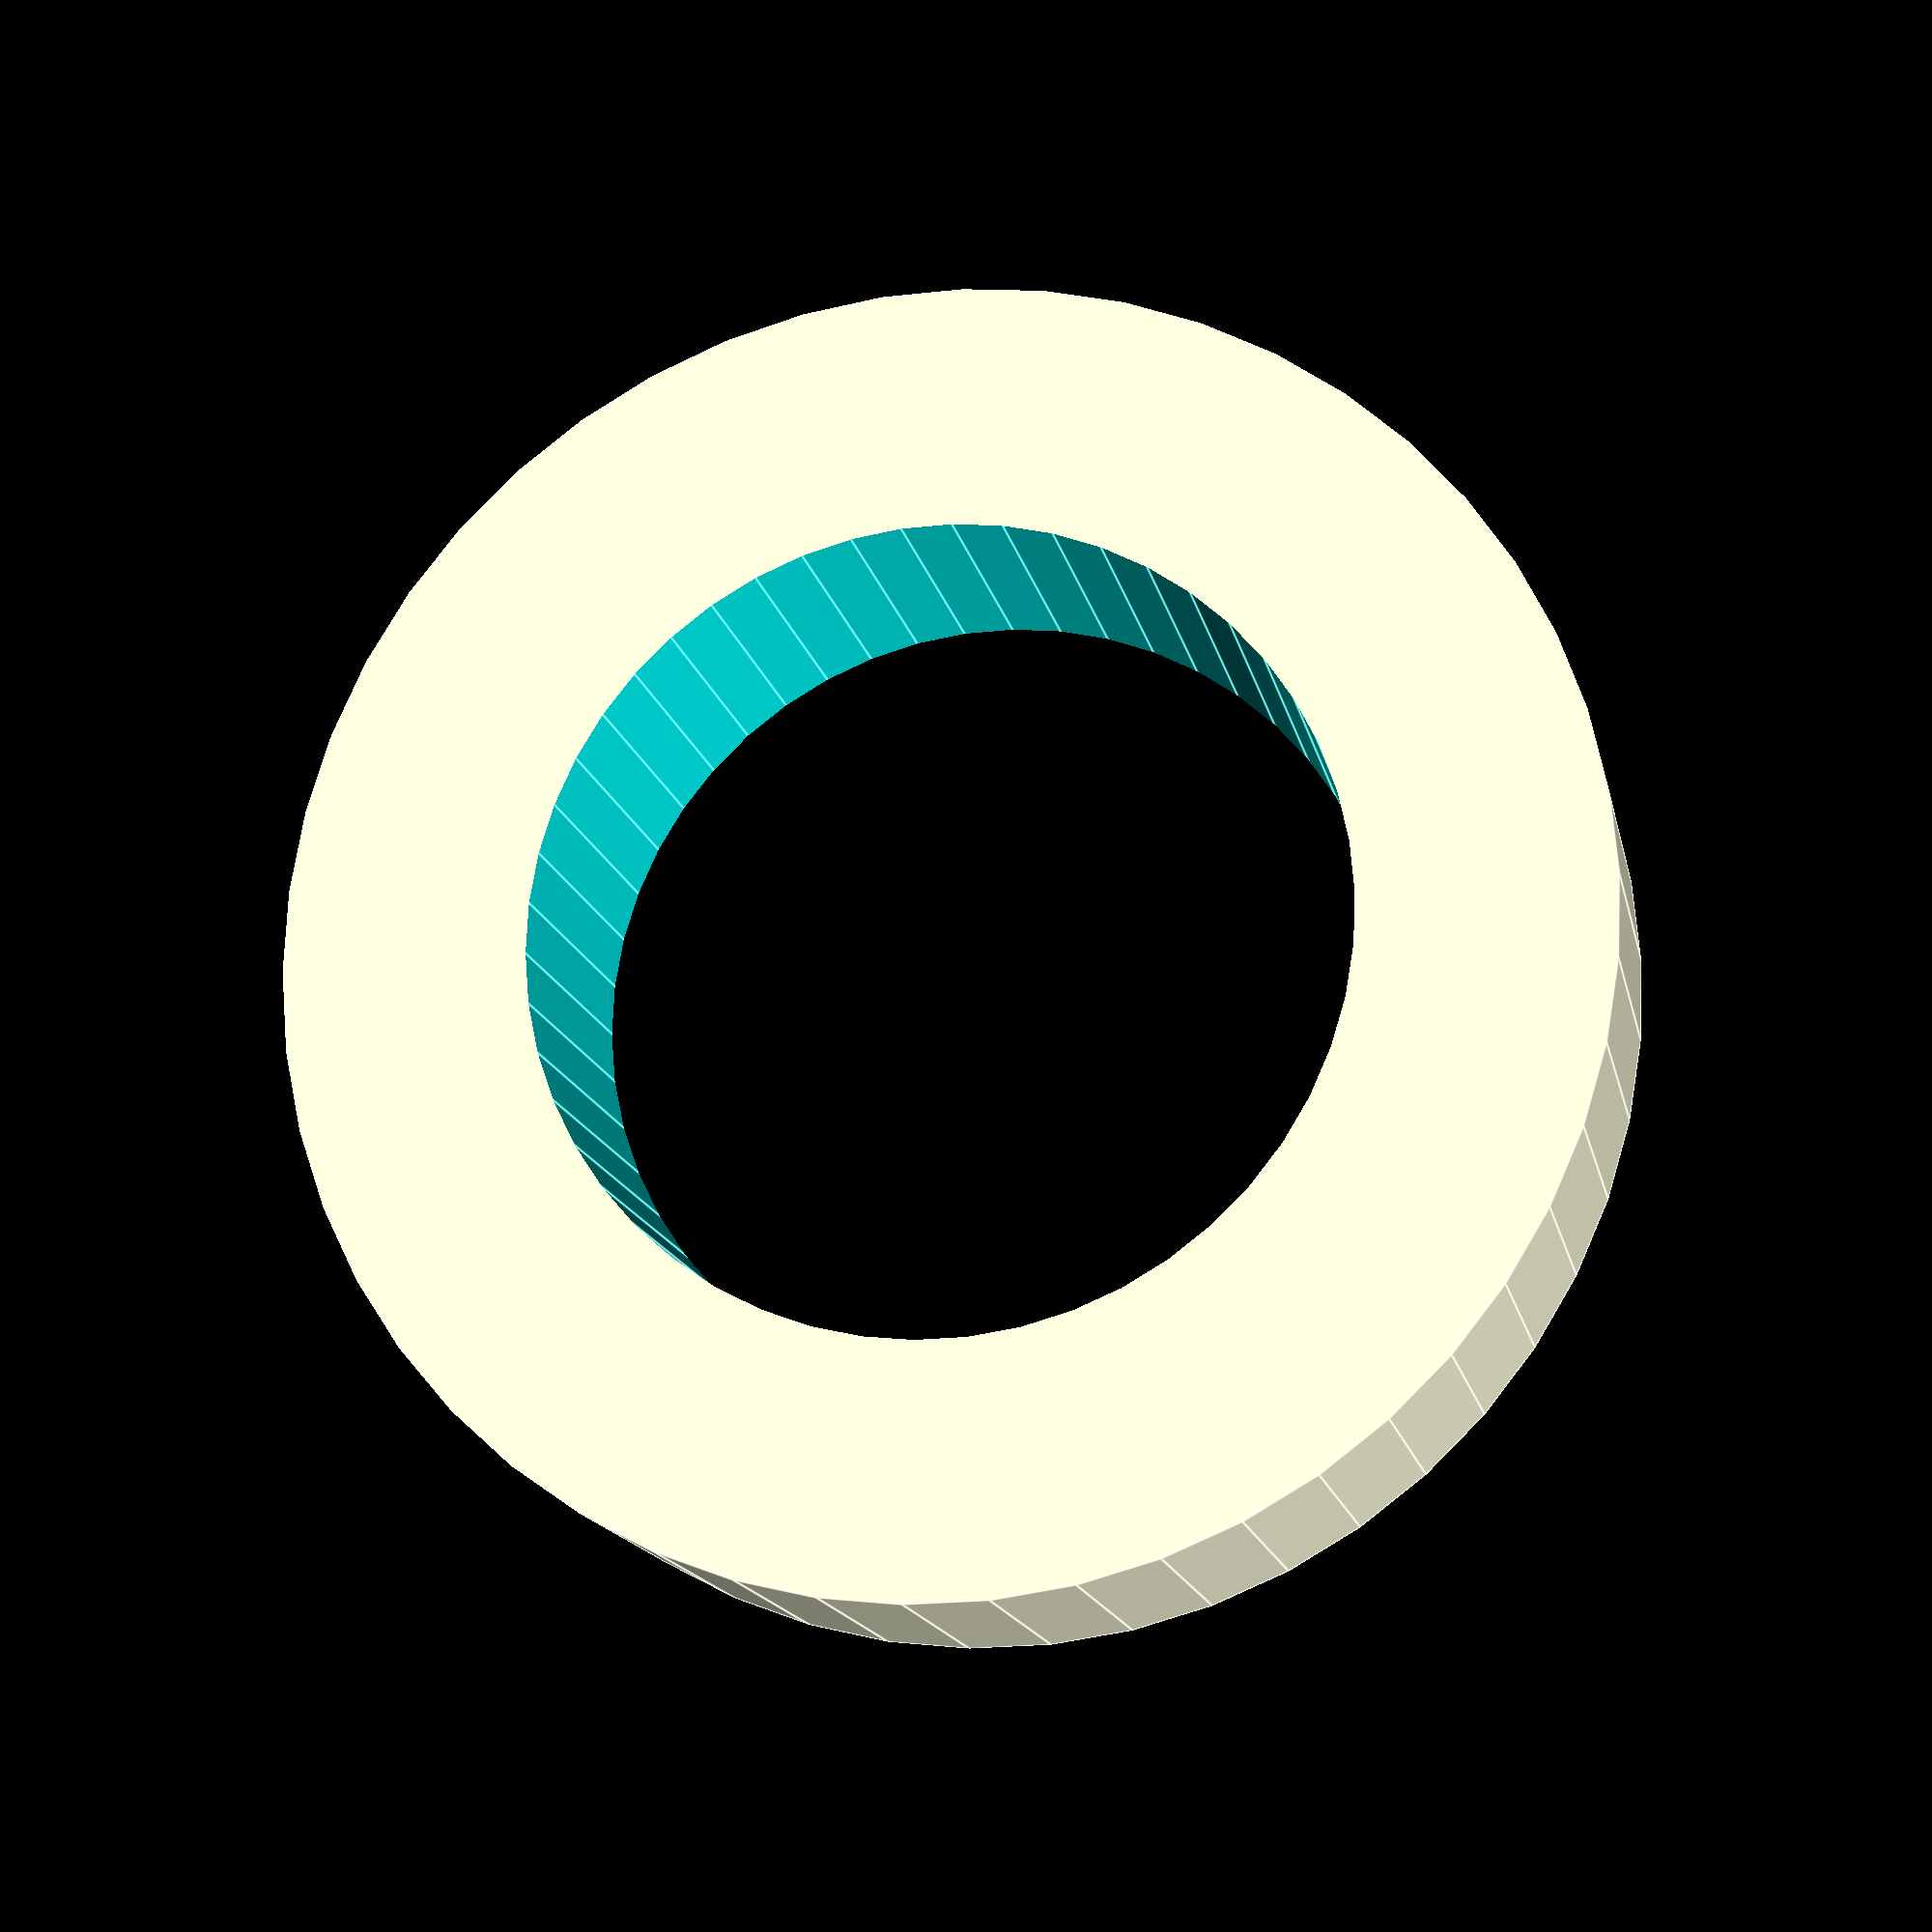
<openscad>
$fn = 50;


difference() {
	union() {
		translate(v = [0, 0, -3.5000000000]) {
			cylinder(h = 7, r = 14.5000000000);
		}
	}
	union() {
		translate(v = [0, 0, -100.0000000000]) {
			cylinder(h = 200, r = 9);
		}
	}
}
</openscad>
<views>
elev=15.5 azim=150.1 roll=11.4 proj=p view=edges
</views>
